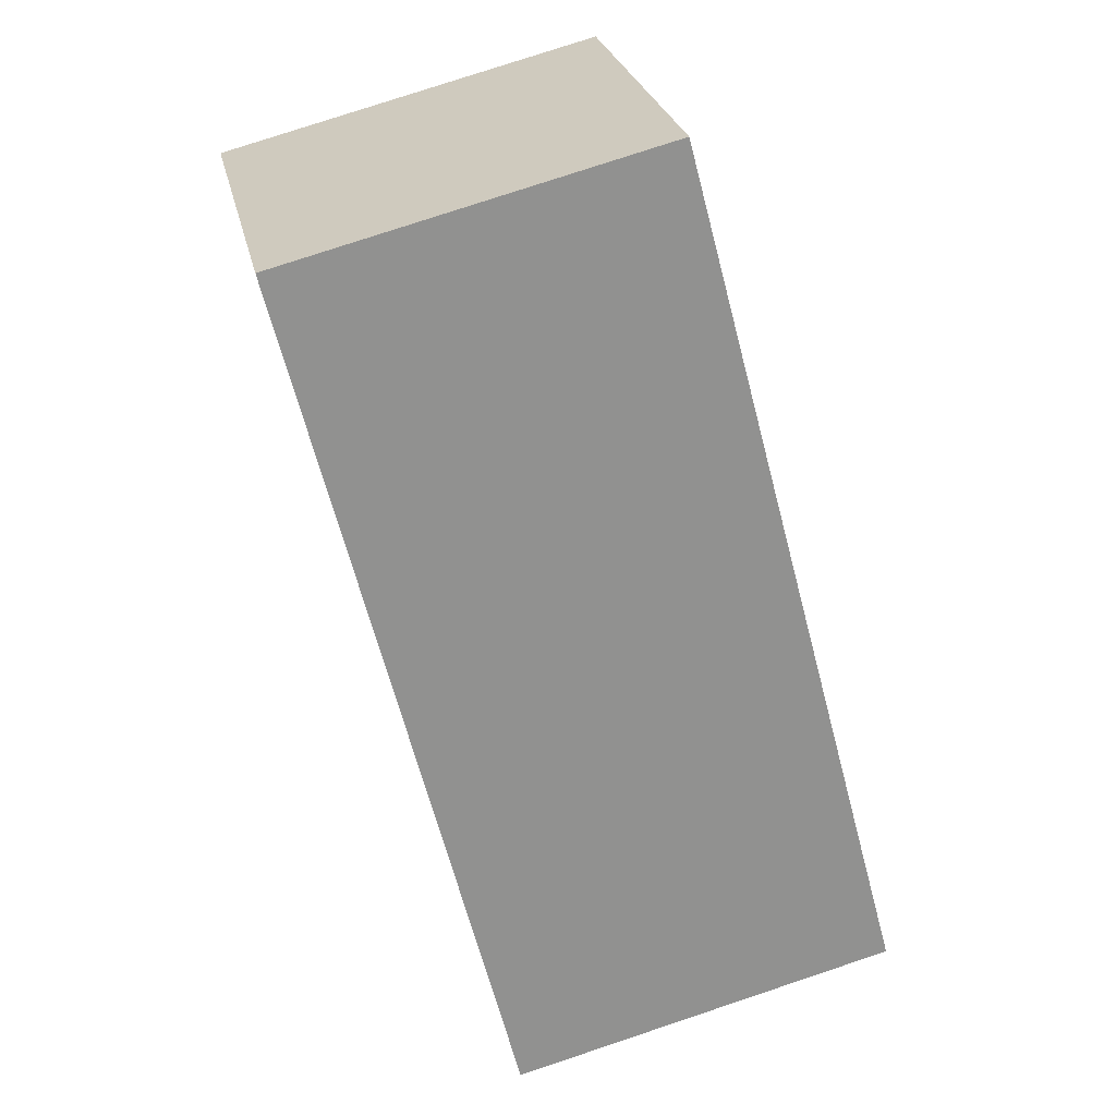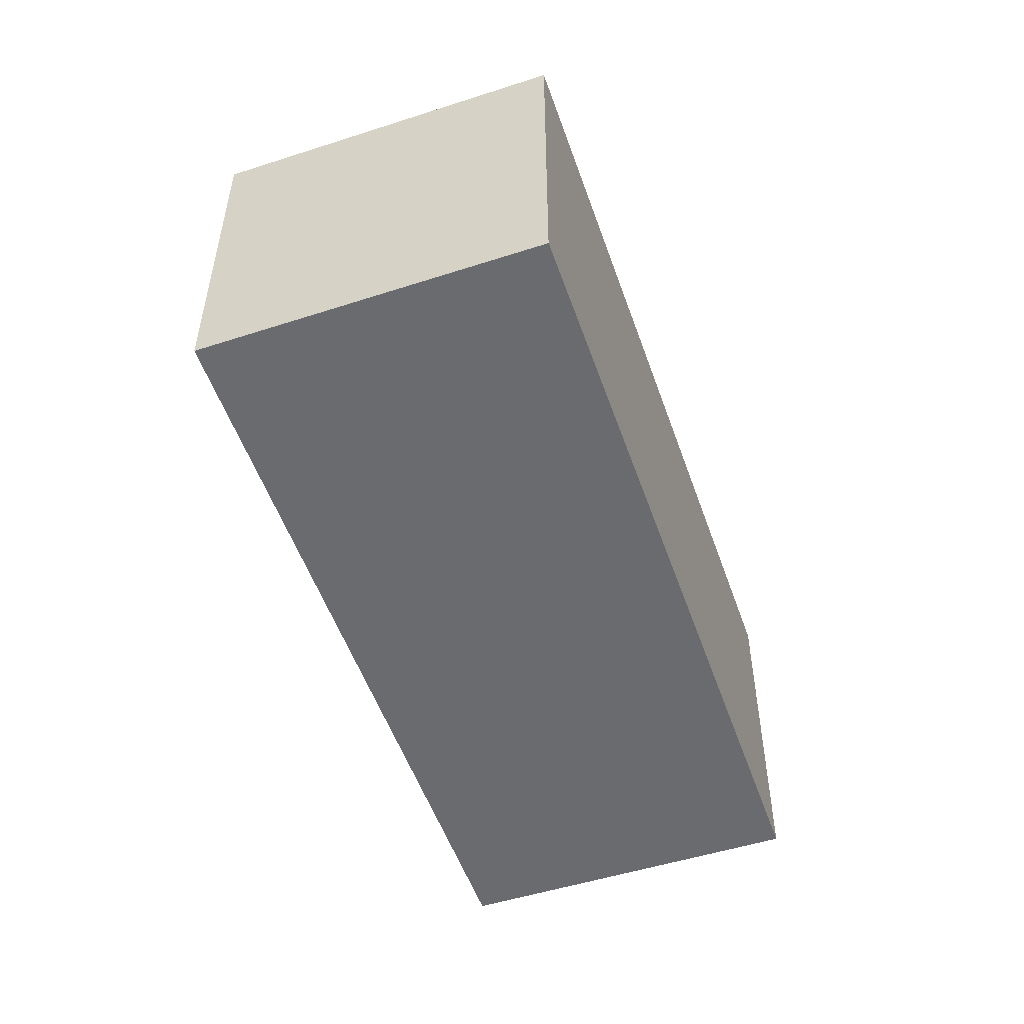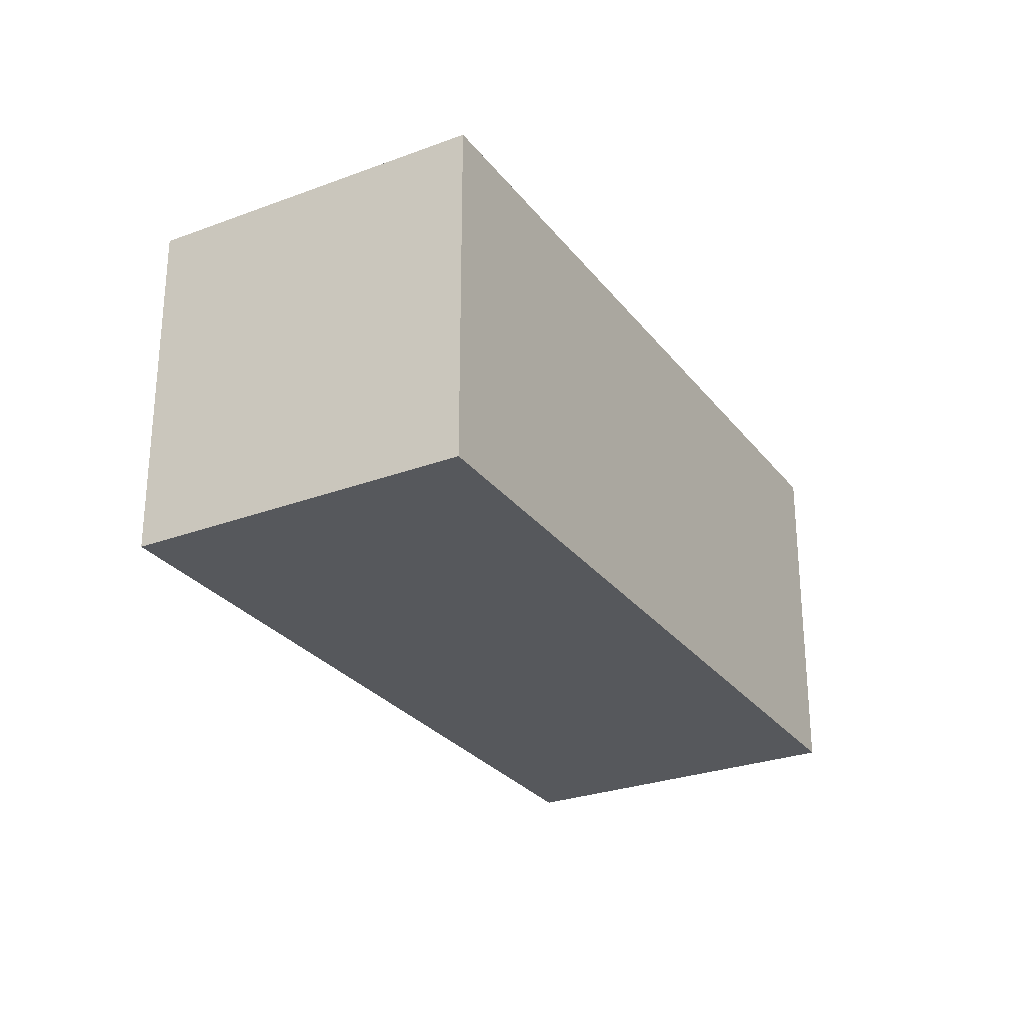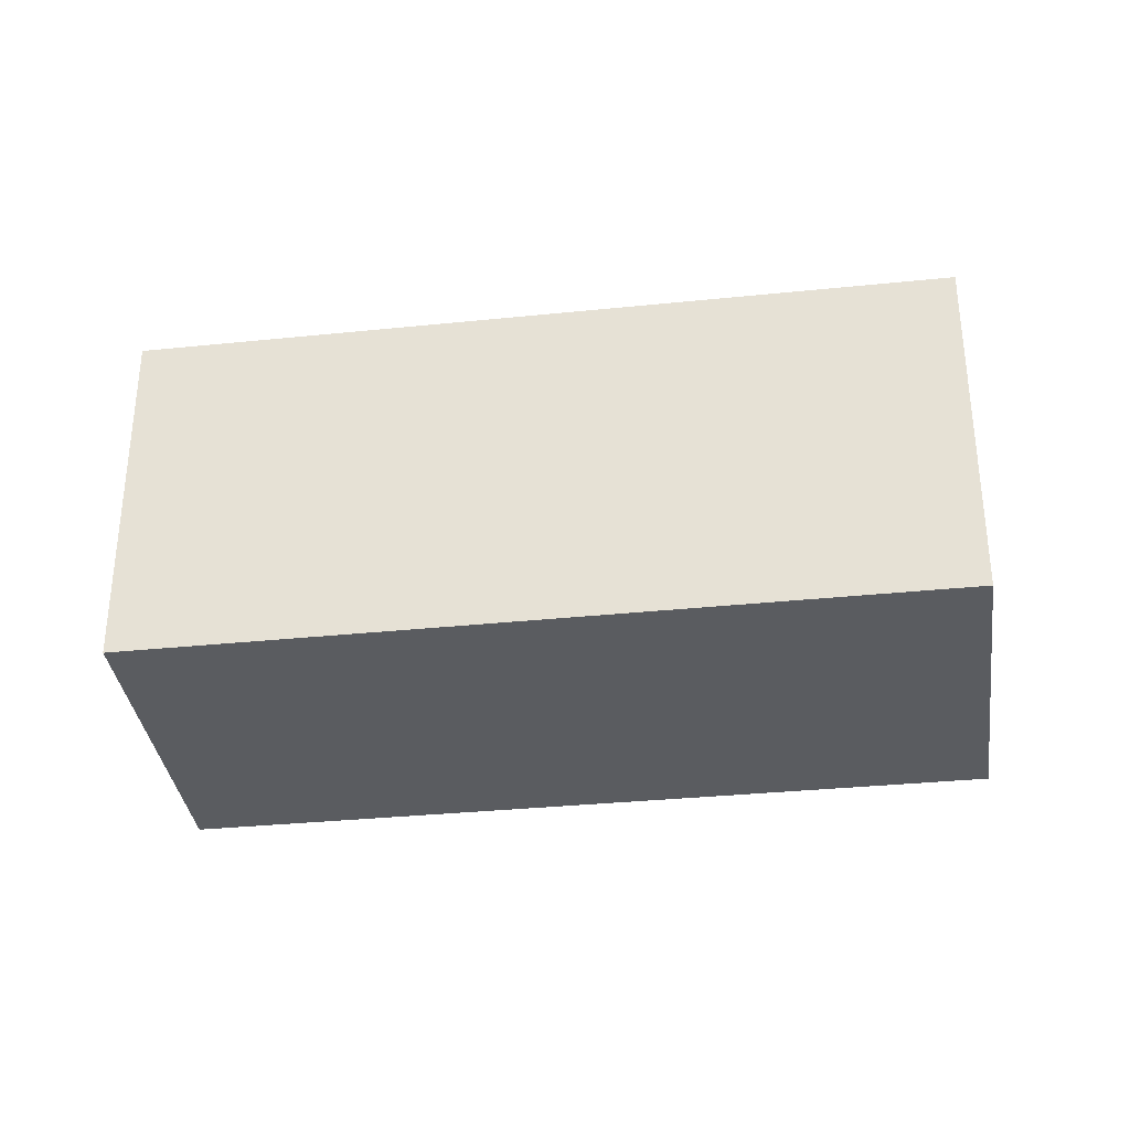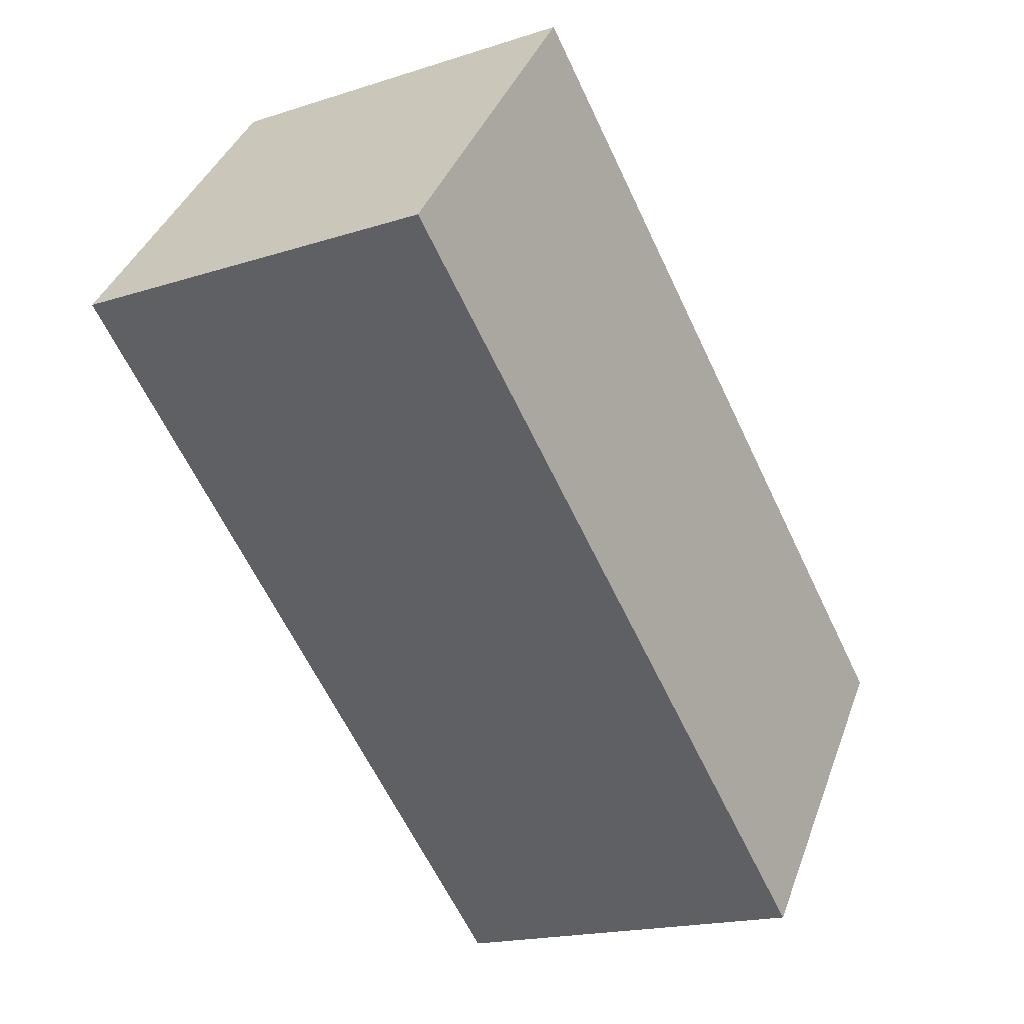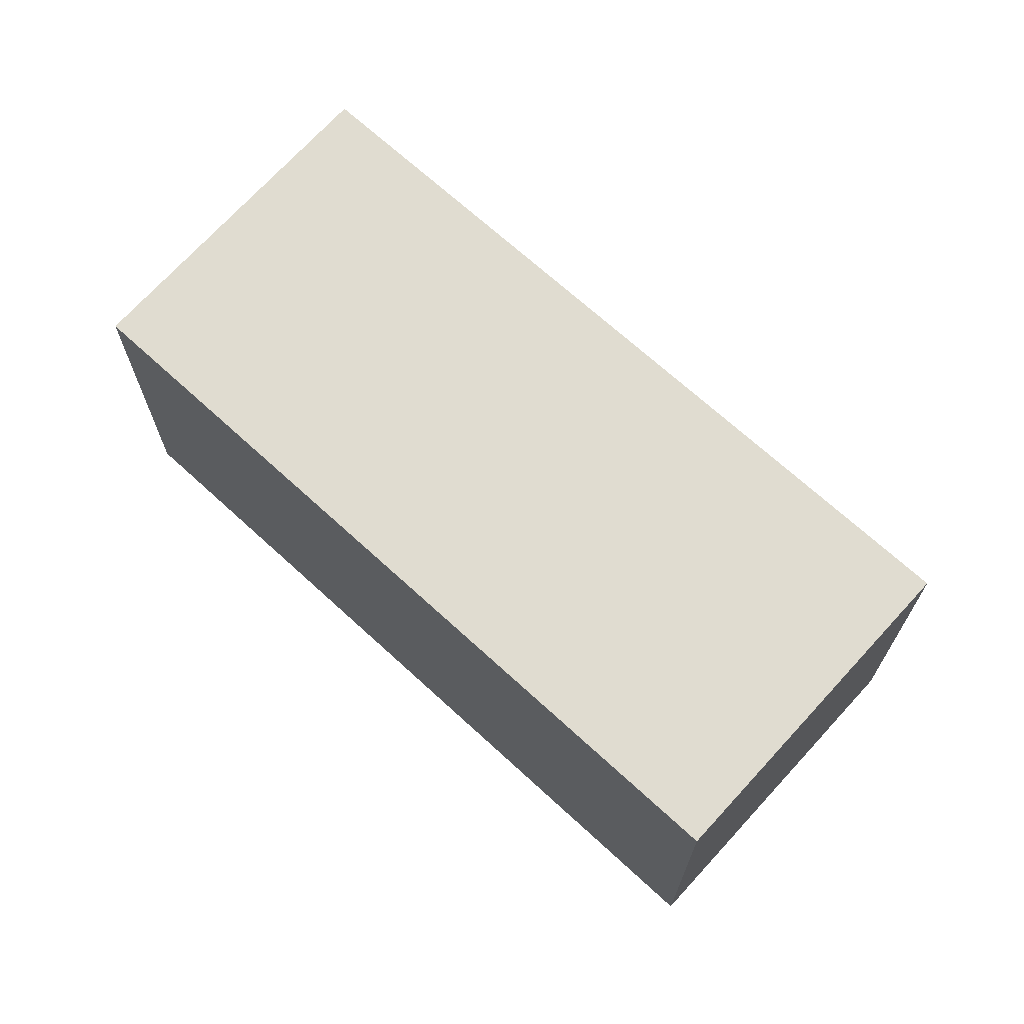
<metadata>
{"format":"obj","ext":"obj","renderer":"f3d","projection":"perspective","resolution":1024,"background":"white","views":[{"elev":77.8,"azim":-108.4,"up":"+Z"},{"elev":-53.3,"azim":71.2,"up":"+Y"},{"elev":-28.1,"azim":81.7,"up":"+Y"},{"elev":-34.0,"azim":-30.1,"up":"+Y"},{"elev":-18.0,"azim":122.3,"up":"+Z"},{"elev":69.5,"azim":4.5,"up":"+Y"}]}
</metadata>
<code>
v  0 5.609 3.435e-16
v  13.45 5.609 3.447
v  3.342 5.609 -4.414
v  10.01 5.609 7.844
v  3.342 2.703e-16 -4.414
v  0 0 0
v  10.01 -4.803e-16 7.844
v  13.45 -2.111e-16 3.447
g defaultobject
f 1 2 3
f 2 1 4
f 5 1 3
f 1 5 6
f 6 4 1
f 4 6 7
f 7 2 4
f 2 7 8
f 8 3 2
f 3 8 5
f 8 6 5
f 6 8 7

</code>
